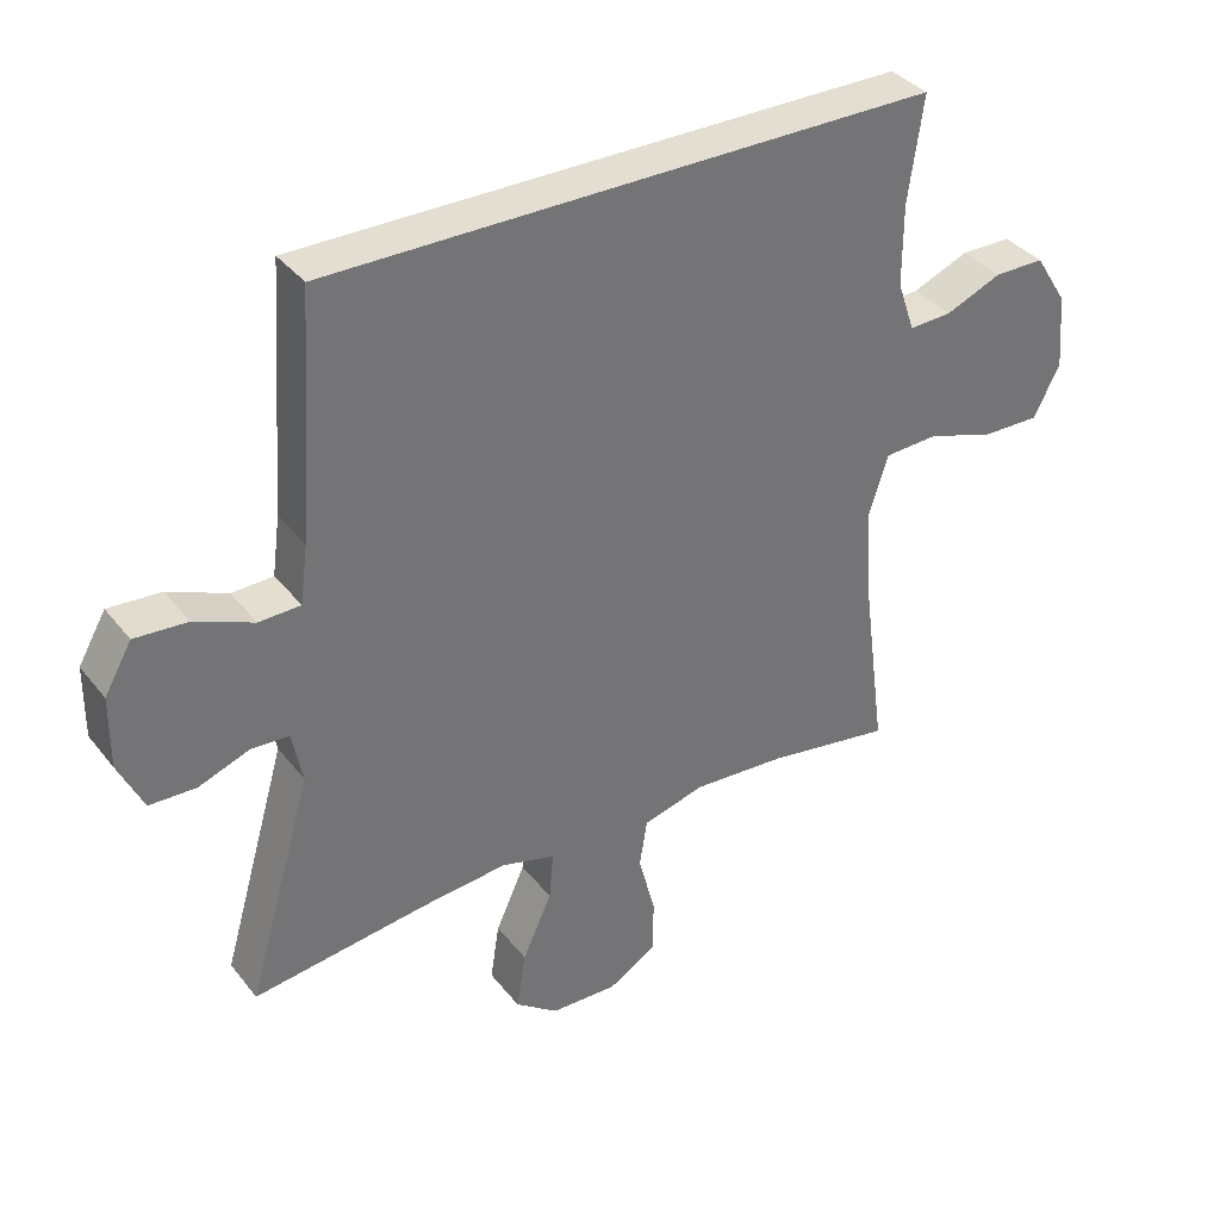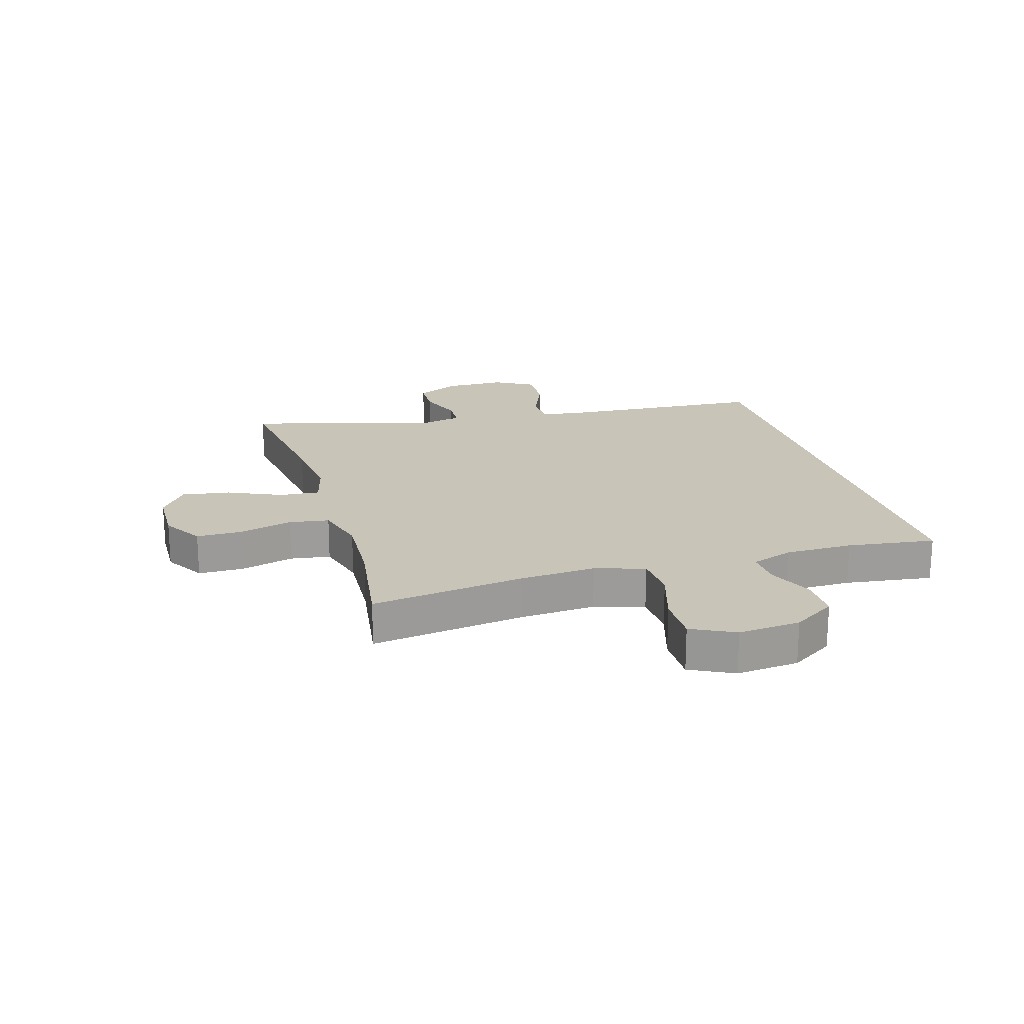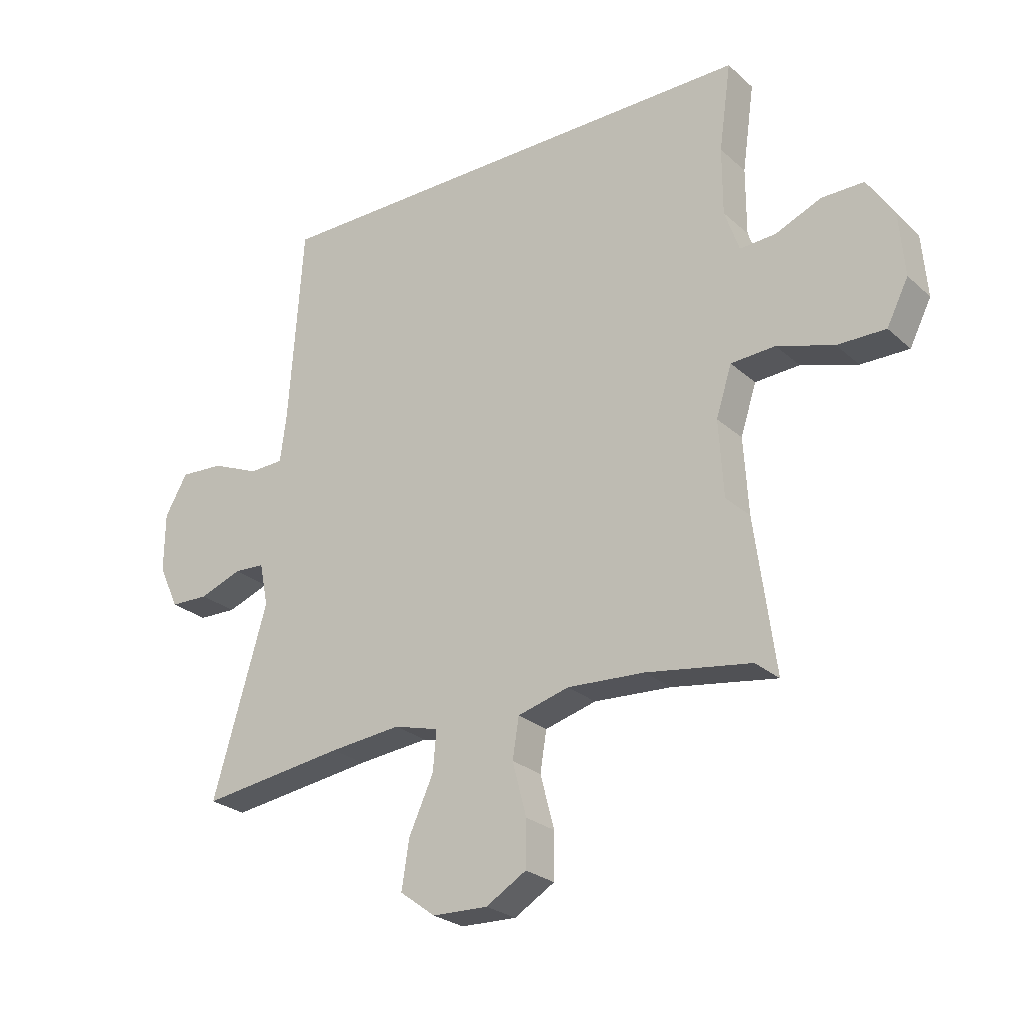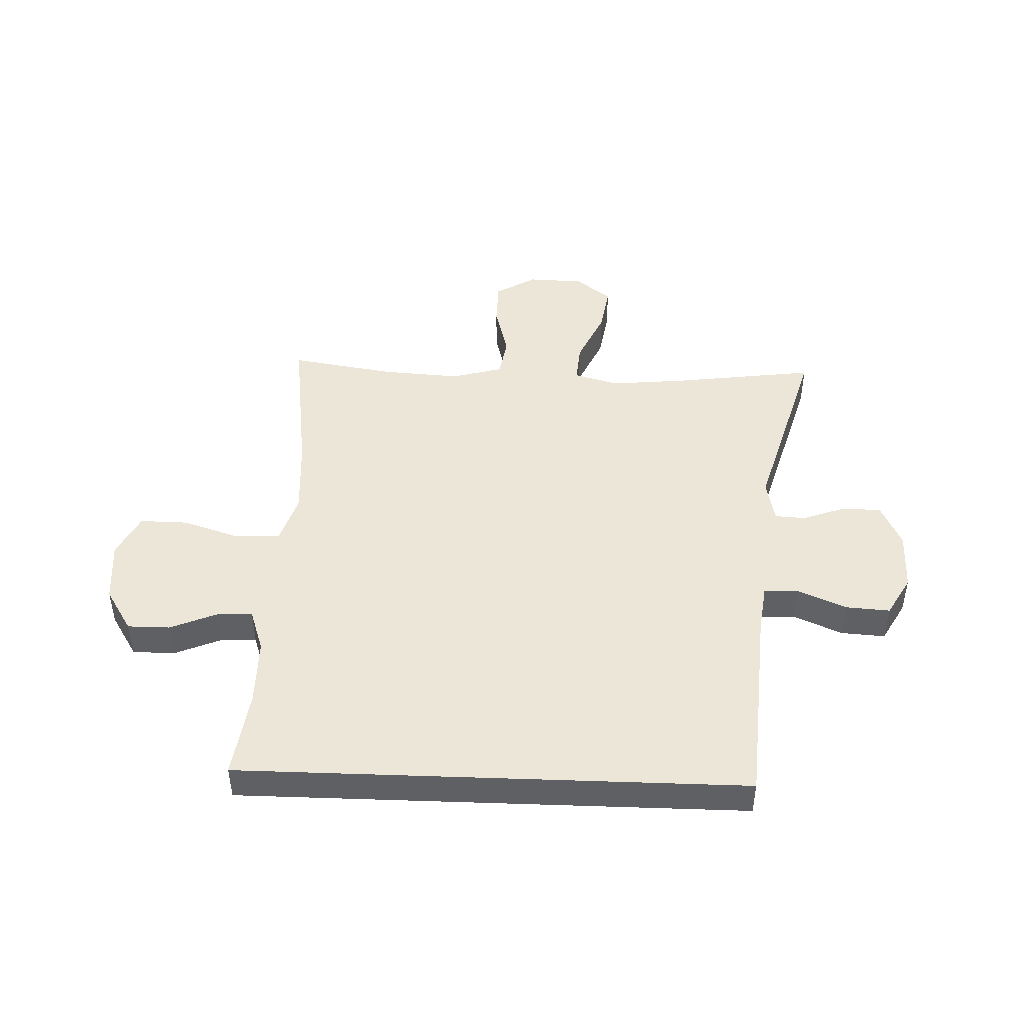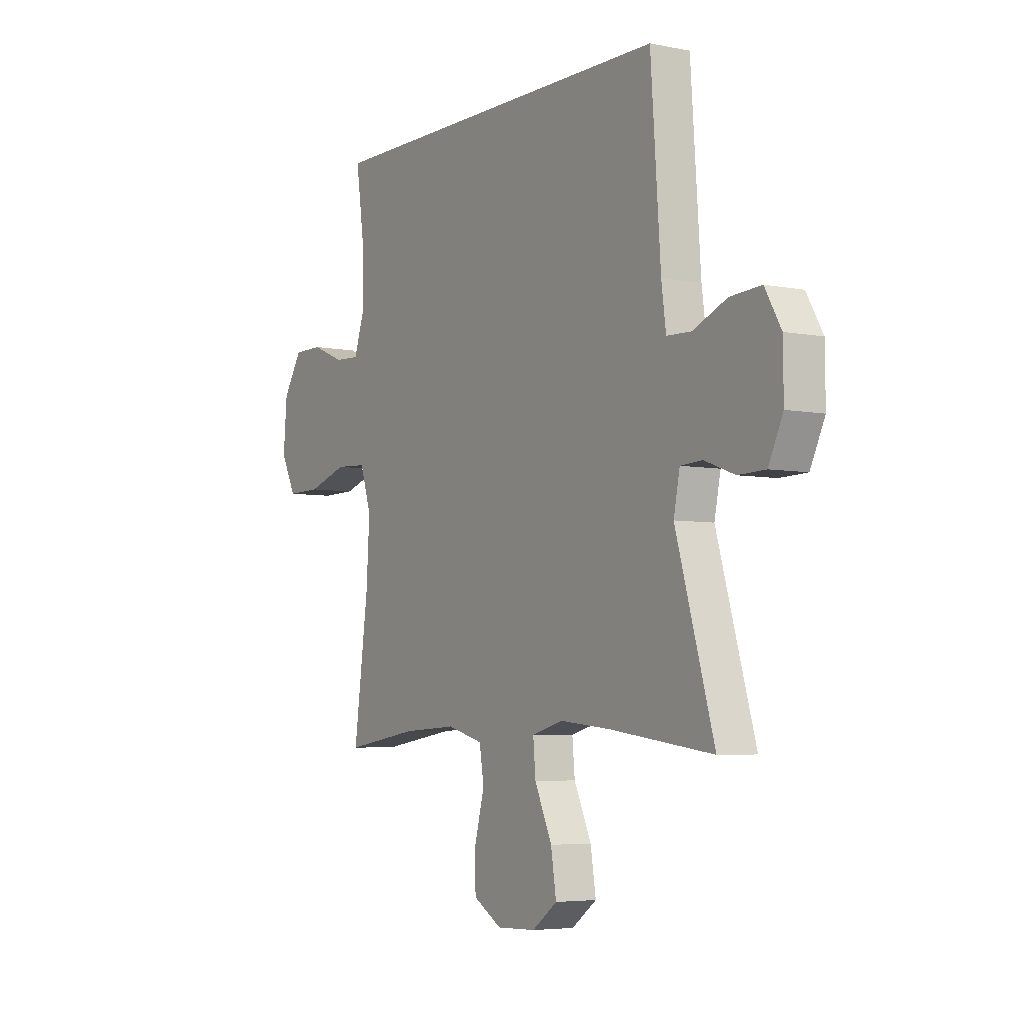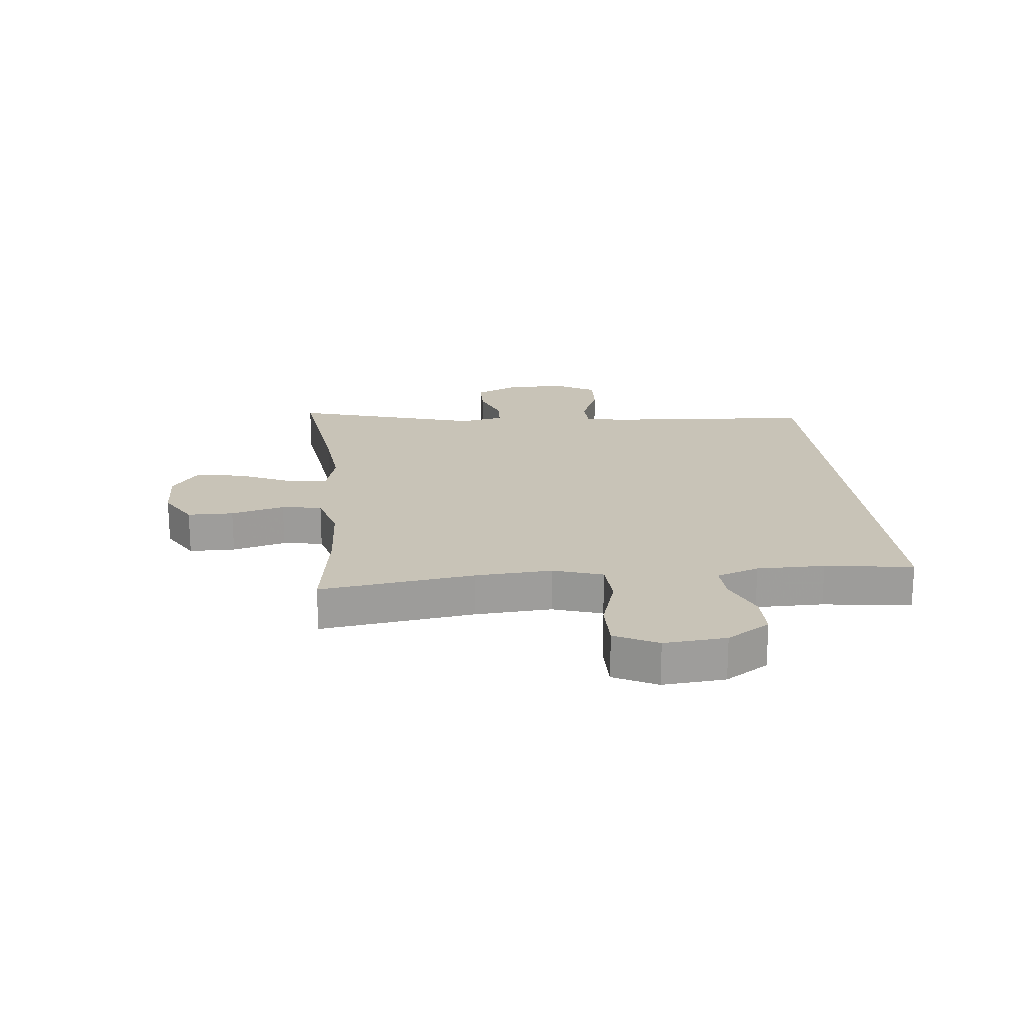
<metadata>
{"format":"obj","ext":"obj","renderer":"f3d","projection":"perspective","resolution":1024,"background":"white","views":[{"elev":36.1,"azim":146.9,"up":"+Z"},{"elev":20.2,"azim":-106.8,"up":"+Y"},{"elev":-25.7,"azim":-144.1,"up":"+Z"},{"elev":46.4,"azim":2.1,"up":"+Y"},{"elev":-5.0,"azim":57.7,"up":"+Z"},{"elev":19.7,"azim":-96.1,"up":"+Y"}]}
</metadata>
<code>
v -0.505 0.07 0.5
v 0.357 0.07 0.5
v 0.381 0.07 0.16
v 0.392 0.07 0.077
v 0.451 0.07 0.075
v 0.534 0.07 0.11
v 0.609 0.07 0.115
v 0.648 0.07 0.047
v 0.649 0.07 -0.055
v 0.614 0.07 -0.129
v 0.548 0.07 -0.131
v 0.475 0.07 -0.104
v 0.422 0.07 -0.107
v 0.407 0.07 -0.181
v 0.5 0.07 -0.5
v 0.251 0.07 -0.467
v 0.128 0.07 -0.455
v 0.051 0.07 -0.476
v 0.057 0.07 -0.544
v 0.099 0.07 -0.636
v 0.112 0.07 -0.718
v 0.051 0.07 -0.763
v -0.044 0.07 -0.766
v -0.113 0.07 -0.725
v -0.114 0.07 -0.647
v -0.09 0.07 -0.556
v -0.101 0.07 -0.488
v -0.189 0.07 -0.464
v -0.321 0.07 -0.472
v -0.5 0.07 -0.5
v -0.465 0.07 -0.238
v -0.457 0.07 -0.108
v -0.484 0.07 -0.024
v -0.56 0.07 -0.02
v -0.657 0.07 -0.051
v -0.739 0.07 -0.052
v -0.776 0.07 0.021
v -0.767 0.07 0.127
v -0.721 0.07 0.2
v -0.649 0.07 0.2
v -0.57 0.07 0.167
v -0.509 0.07 0.164
v -0.484 0.07 0.236
v -0.484 0.07 0.351
v -0.505 0 0.5
v 0.357 0 0.5
v 0.381 0 0.16
v 0.392 0 0.077
v 0.451 0 0.075
v 0.534 0 0.11
v 0.609 0 0.115
v 0.648 0 0.047
v 0.649 0 -0.055
v 0.614 0 -0.129
v 0.548 0 -0.131
v 0.475 0 -0.104
v 0.422 0 -0.107
v 0.407 0 -0.181
v 0.5 0 -0.5
v 0.251 0 -0.467
v 0.128 0 -0.455
v 0.051 0 -0.476
v 0.057 0 -0.544
v 0.099 0 -0.636
v 0.112 0 -0.718
v 0.051 0 -0.763
v -0.044 0 -0.766
v -0.113 0 -0.725
v -0.114 0 -0.647
v -0.09 0 -0.556
v -0.101 0 -0.488
v -0.189 0 -0.464
v -0.321 0 -0.472
v -0.5 0 -0.5
v -0.465 0 -0.238
v -0.457 0 -0.108
v -0.484 0 -0.024
v -0.56 0 -0.02
v -0.657 0 -0.051
v -0.739 0 -0.052
v -0.776 0 0.021
v -0.767 0 0.127
v -0.721 0 0.2
v -0.649 0 0.2
v -0.57 0 0.167
v -0.509 0 0.164
v -0.484 0 0.236
v -0.484 0 0.351
f 39 40 41
f 38 39 41
f 37 38 41
f 36 37 41
f 35 36 41
f 34 35 41
f 33 34 41 42
f 32 33 42 43
f 29 30 31
f 28 29 31 32
f 32 43 44
f 28 32 44
f 27 28 44
f 24 25 26
f 23 24 26
f 22 23 26
f 21 22 26
f 20 21 26
f 19 20 26
f 18 19 26 27
f 14 15 16
f 13 14 16 17
f 10 11 12
f 9 10 12
f 8 9 12
f 7 8 12
f 6 7 12
f 5 6 12
f 4 5 12 13
f 1 2 3
f 44 1 3
f 27 44 3
f 18 27 3
f 17 18 3
f 17 3 4
f 4 13 17
f 85 84 83
f 85 83 82
f 85 82 81
f 85 81 80
f 85 80 79
f 85 79 78
f 86 85 78 77
f 87 86 77 76
f 75 74 73
f 76 75 73 72
f 88 87 76
f 88 76 72
f 88 72 71
f 70 69 68
f 70 68 67
f 70 67 66
f 70 66 65
f 70 65 64
f 70 64 63
f 71 70 63 62
f 60 59 58
f 61 60 58 57
f 56 55 54
f 56 54 53
f 56 53 52
f 56 52 51
f 56 51 50
f 56 50 49
f 57 56 49 48
f 47 46 45
f 47 45 88
f 47 88 71
f 47 71 62
f 47 62 61
f 48 47 61
f 61 57 48
f 1 45 46 2
f 2 46 47 3
f 3 47 48 4
f 4 48 49 5
f 5 49 50 6
f 6 50 51 7
f 7 51 52 8
f 8 52 53 9
f 9 53 54 10
f 10 54 55 11
f 11 55 56 12
f 12 56 57 13
f 13 57 58 14
f 14 58 59 15
f 15 59 60 16
f 16 60 61 17
f 17 61 62 18
f 18 62 63 19
f 19 63 64 20
f 20 64 65 21
f 21 65 66 22
f 22 66 67 23
f 23 67 68 24
f 24 68 69 25
f 25 69 70 26
f 26 70 71 27
f 27 71 72 28
f 28 72 73 29
f 29 73 74 30
f 30 74 75 31
f 31 75 76 32
f 32 76 77 33
f 33 77 78 34
f 34 78 79 35
f 35 79 80 36
f 36 80 81 37
f 37 81 82 38
f 38 82 83 39
f 39 83 84 40
f 40 84 85 41
f 41 85 86 42
f 42 86 87 43
f 43 87 88 44
f 44 88 45 1

</code>
